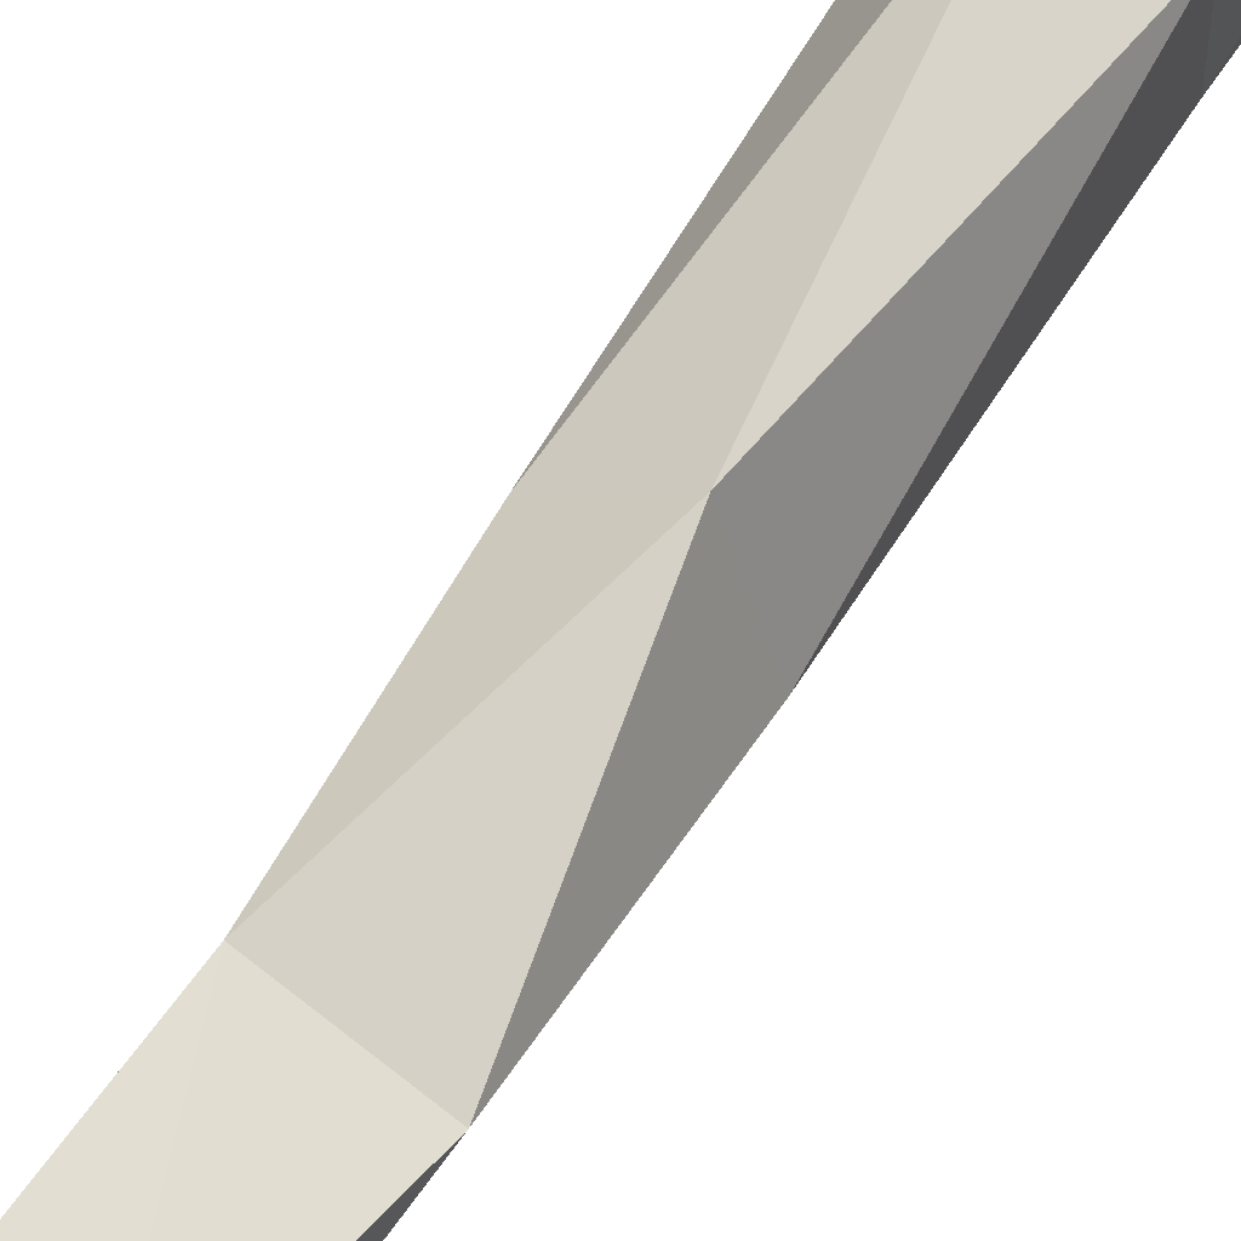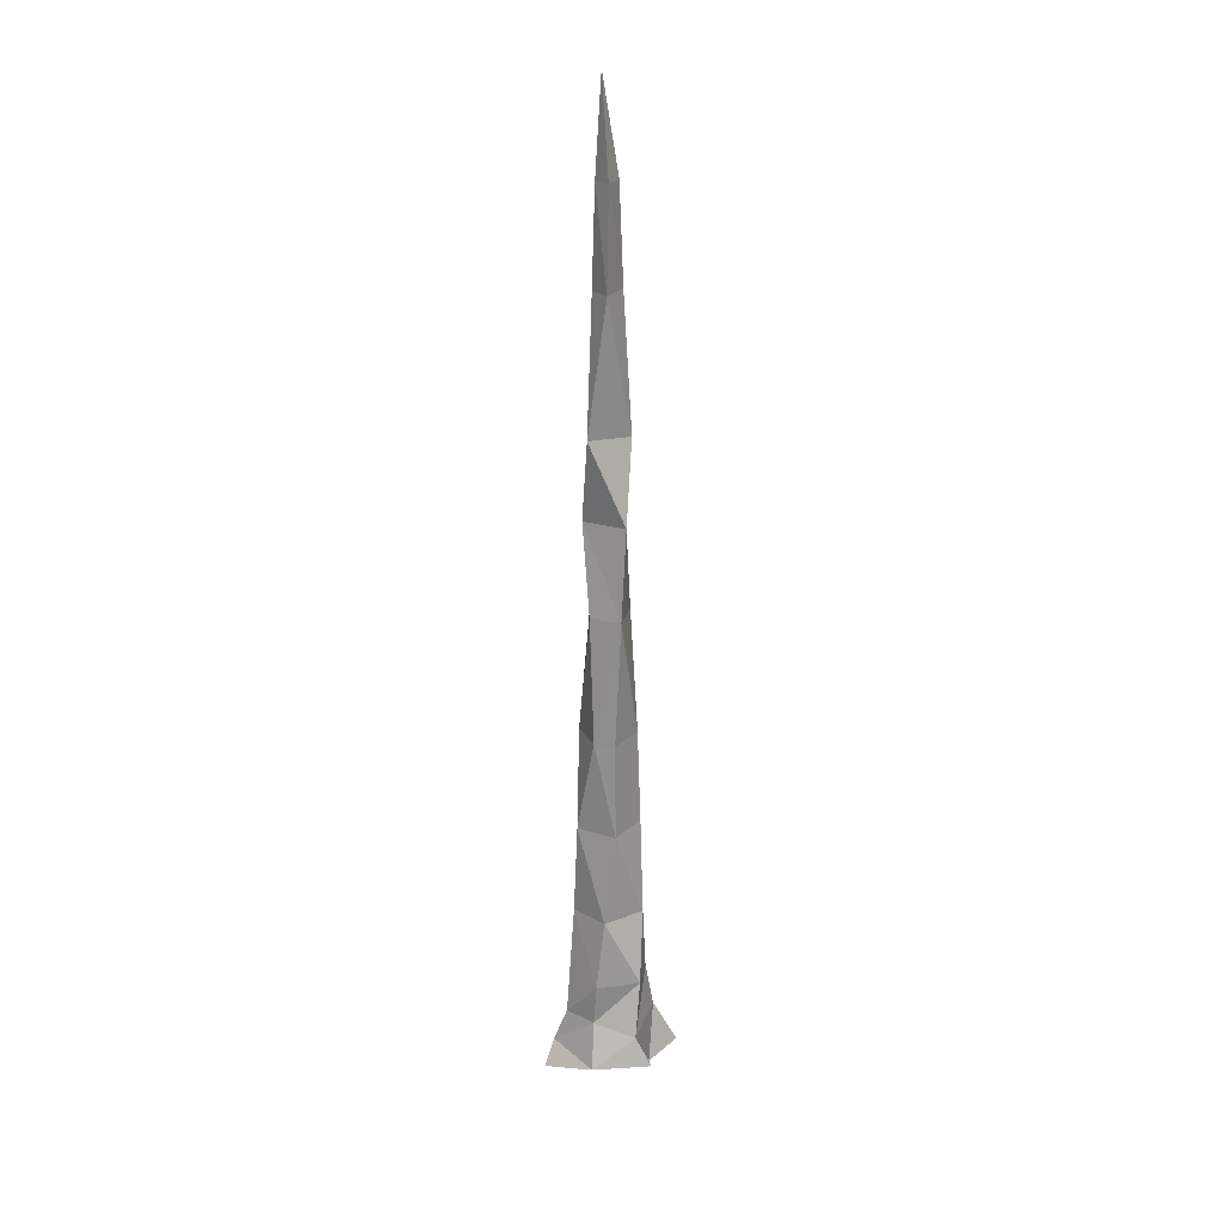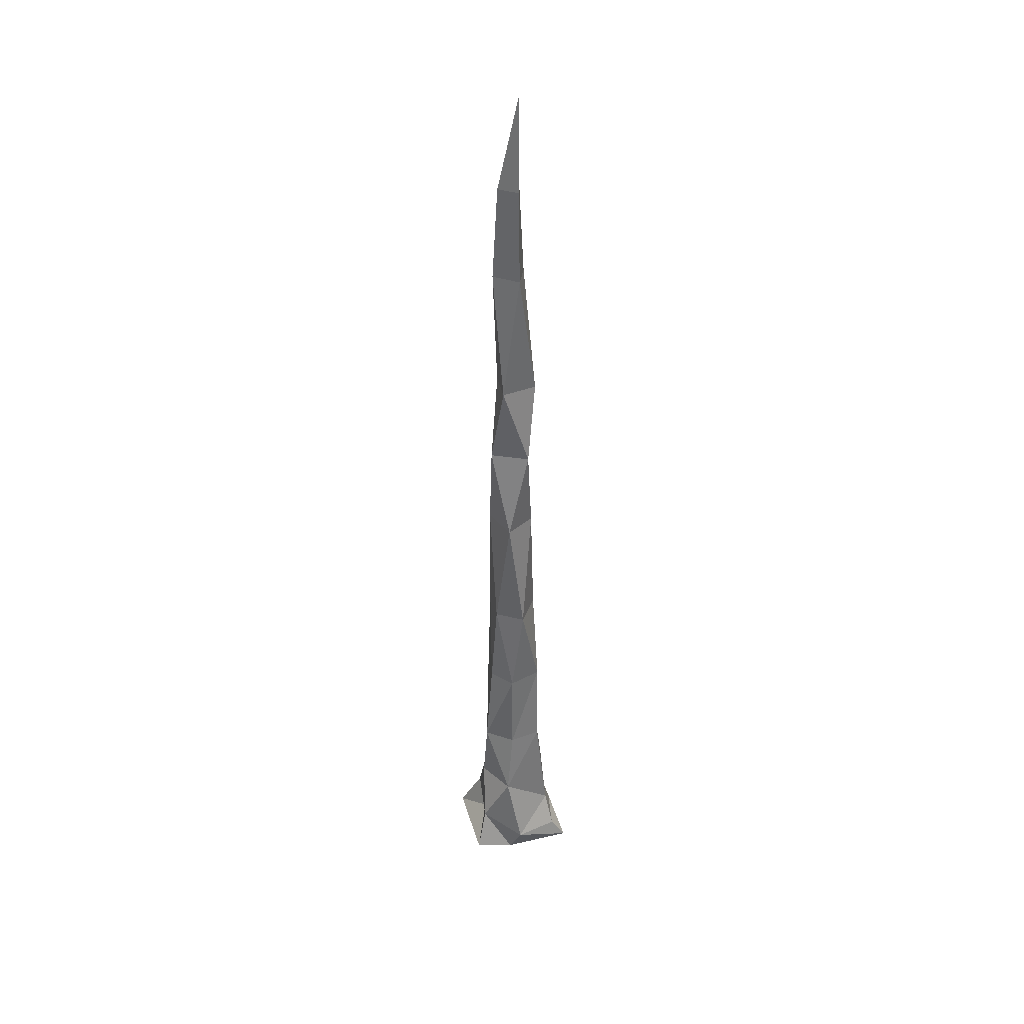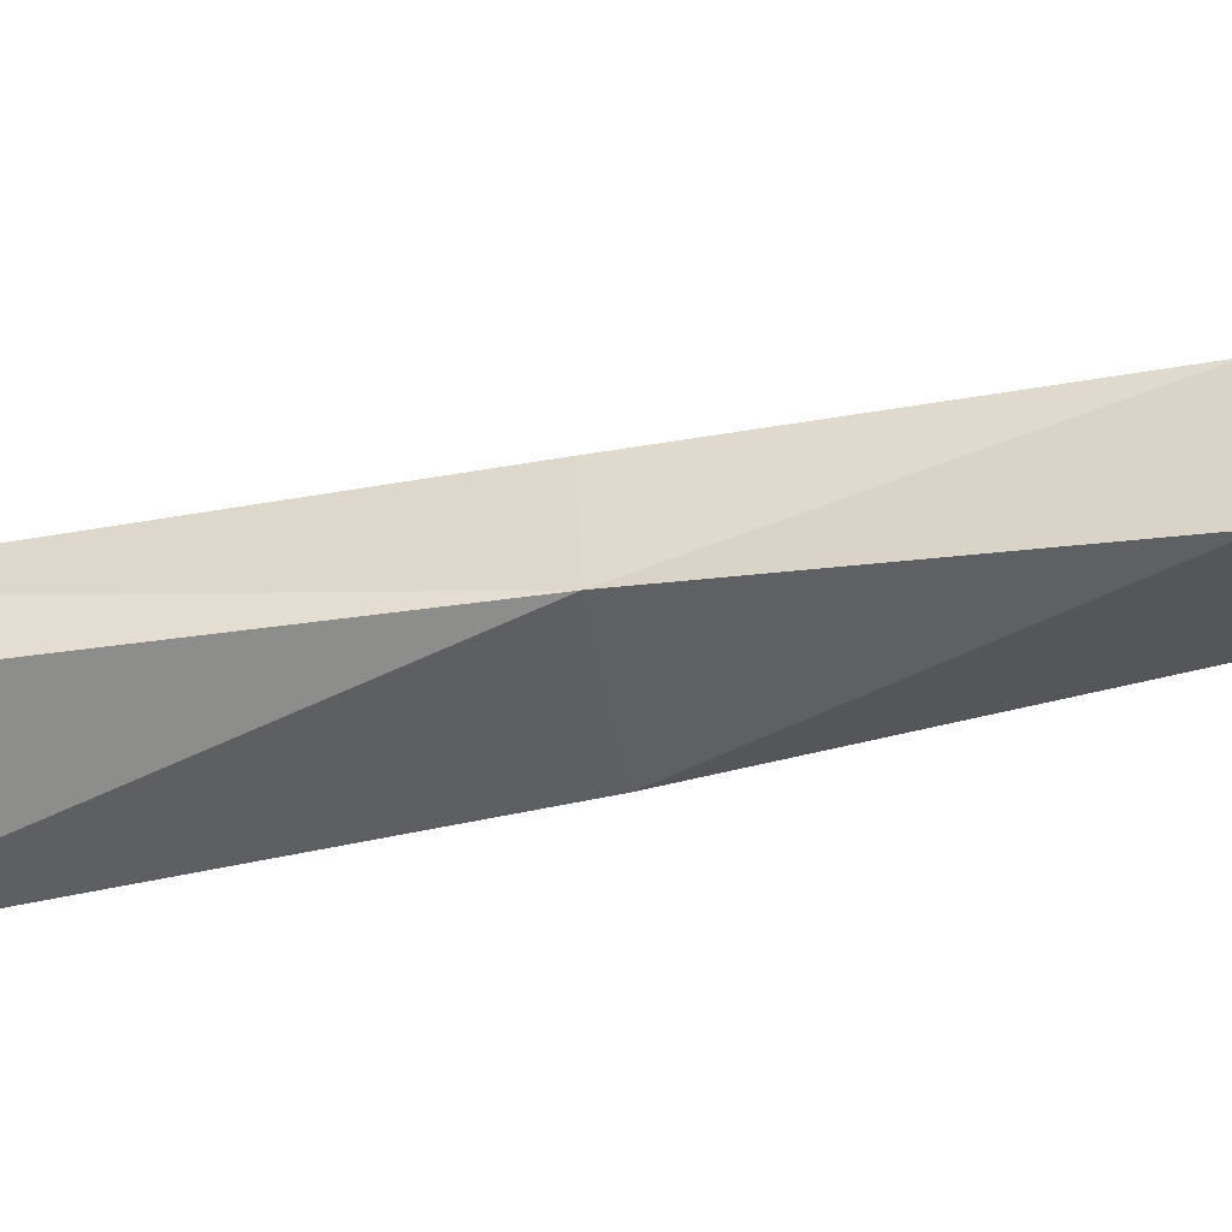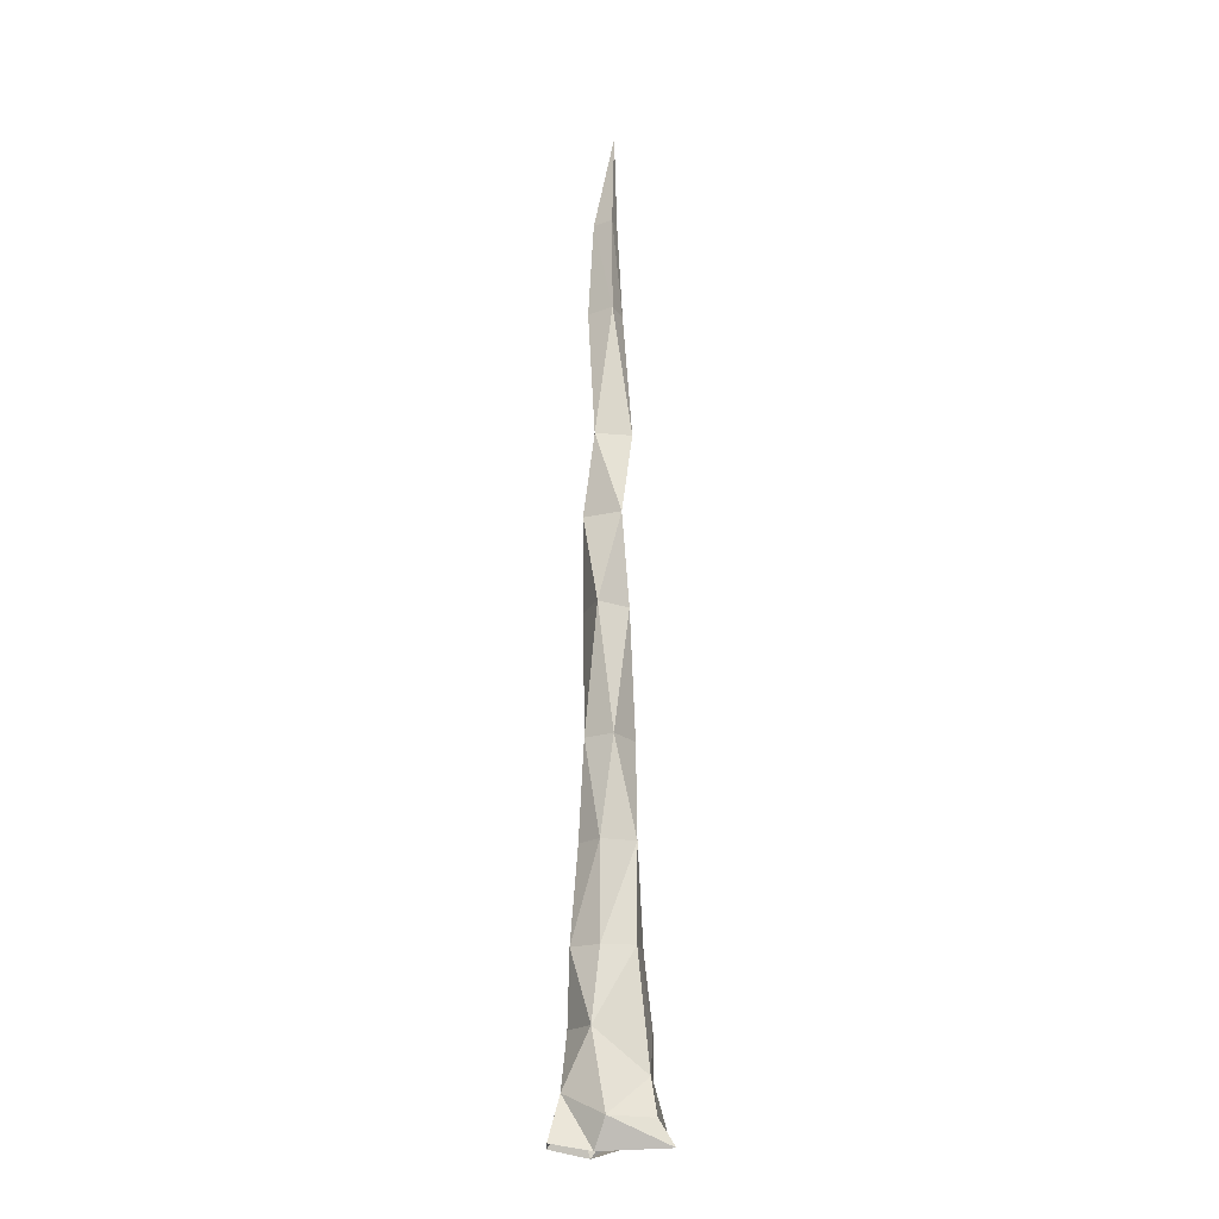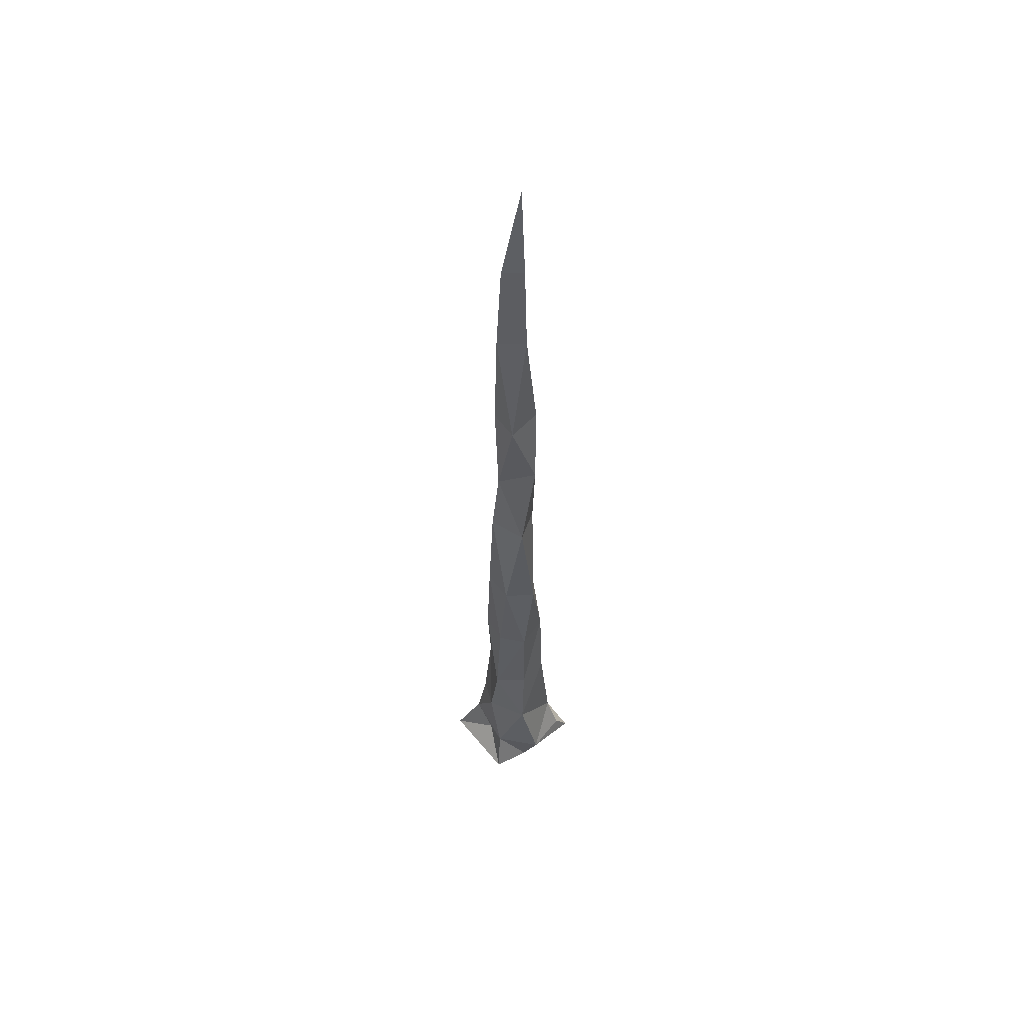
<metadata>
{"format":"obj","ext":"obj","renderer":"f3d","projection":"perspective","resolution":1024,"background":"white","views":[{"elev":52.0,"azim":-151.7,"up":"+Z"},{"elev":23.2,"azim":122.7,"up":"+Y"},{"elev":37.4,"azim":-16.2,"up":"+Y"},{"elev":-64.6,"azim":100.4,"up":"+Z"},{"elev":-18.3,"azim":-2.4,"up":"+Y"},{"elev":54.9,"azim":-39.0,"up":"+Y"}]}
</metadata>
<code>
v 0.2892 -3.532 -0.05666
v 0.1316 -3.848 -0.4535
v -0.09766 -4 -0.2904
v 0.1535 -3.637 -0.3302
v 0.06384 -3.225 -0.3094
v -0.1672 -3.231 -0.2121
v 0.2358 -2.71 -0.1172
v 0.1636 -2.038 -0.1646
v 0.1403 -1.342 -0.1444
v -0.07015 -2.713 -0.2467
v -0.2378 -3.587 -0.2368
v -0.2418 -3.741 -0.04342
v -0.3774 -3.937 -0.3589
v -0.3832 -3.938 0.2457
v -0.02773 -3.777 0.3712
v -0.09688 -3.988 0.2804
v -0.3001 -3.631 0.1624
v -0.115 -3.227 0.2687
v -0.2466 -2.714 0.06571
v -0.2569 -3.228 -0.01409
v -0.1623 -2.038 -0.1647
v -0.1941 -2.039 0.05198
v -0.06023 -2.038 0.2188
v -0.05801 -2.715 0.2164
v 0.4078 -3.967 0.2947
v 0.178 -2.714 0.1801
v -0.1594 -1.343 0.09197
v -0.1466 -1.342 -0.1464
v -0.1631 -0.4262 -0.07235
v -0.07732 -0.424 0.1966
v 0.02987 -1.341 0.2239
v 0.184 -1.343 0
v 0.1432 -0.4269 0.05822
v 0.1066 -0.4249 -0.1725
v 0.08762 0.2314 0.1509
v 0.05543 0.232 -0.1778
v 0.1853 -2.037 0.1421
v 0.2917 -3.229 -0.08445
v 0.2589 -3.53 0.1944
v 0.2954 -3.788 0.2877
v 0.3844 -3.864 -0.1053
v -0.1713 0.231 0.02006
v 0.1668 0.8288 0.05587
v -0.09526 0.8256 0.0961
v -0.07838 0.827 -0.1338
v 0.1063 1.787 -0.06112
v 0.06756 2.486 -0.04878
v -0.1398 1.788 -0.02663
v 0.02782 1.786 0.1052
v 0.02628 2.486 0.08043
v -0.102 2.487 -0.01874
v 0.04413 3.182 0.01764
v 0.001609 3.796 0.008924
f 4 1 41
f 2 4 41
f 3 2 41
f 4 2 3
f 3 11 4
f 17 11 12
f 13 11 3
f 12 13 14
f 16 17 14
f 17 12 14
f 15 17 16
f 25 15 16
f 25 40 15
f 39 15 40
f 40 1 39
f 41 1 40
f 25 41 40
f 11 13 12
f 38 1 5
f 5 1 4
f 4 6 5
f 6 10 5
f 10 7 5
f 5 7 38
f 28 34 9
f 28 9 21
f 21 9 8
f 21 8 10
f 10 8 7
f 10 6 20
f 6 11 20
f 20 11 17
f 15 18 17
f 18 19 20
f 18 20 17
f 19 10 20
f 21 10 19
f 22 21 19
f 23 22 19
f 24 23 19
f 24 19 18
f 39 18 15
f 39 26 18
f 26 24 18
f 26 37 24
f 37 23 24
f 31 27 23
f 27 22 23
f 27 28 22
f 28 21 22
f 29 28 27
f 30 29 27
f 31 30 27
f 37 31 23
f 37 32 31
f 31 32 33
f 32 34 33
f 33 34 35
f 34 36 35
f 35 36 43
f 45 43 36
f 32 9 34
f 32 8 9
f 37 8 32
f 39 38 26
f 26 38 7
f 39 1 38
f 26 7 37
f 7 8 37
f 29 36 34
f 29 34 28
f 42 36 29
f 42 29 30
f 35 42 30
f 31 33 30
f 30 33 35
f 43 44 35
f 35 44 42
f 44 45 42
f 42 45 36
f 48 46 45
f 45 46 43
f 48 47 46
f 51 47 48
f 48 45 44
f 49 48 44
f 43 49 44
f 49 43 46
f 49 46 50
f 46 47 50
f 50 47 52
f 51 52 47
f 49 51 48
f 50 51 49
f 50 52 51
f 11 6 4

</code>
